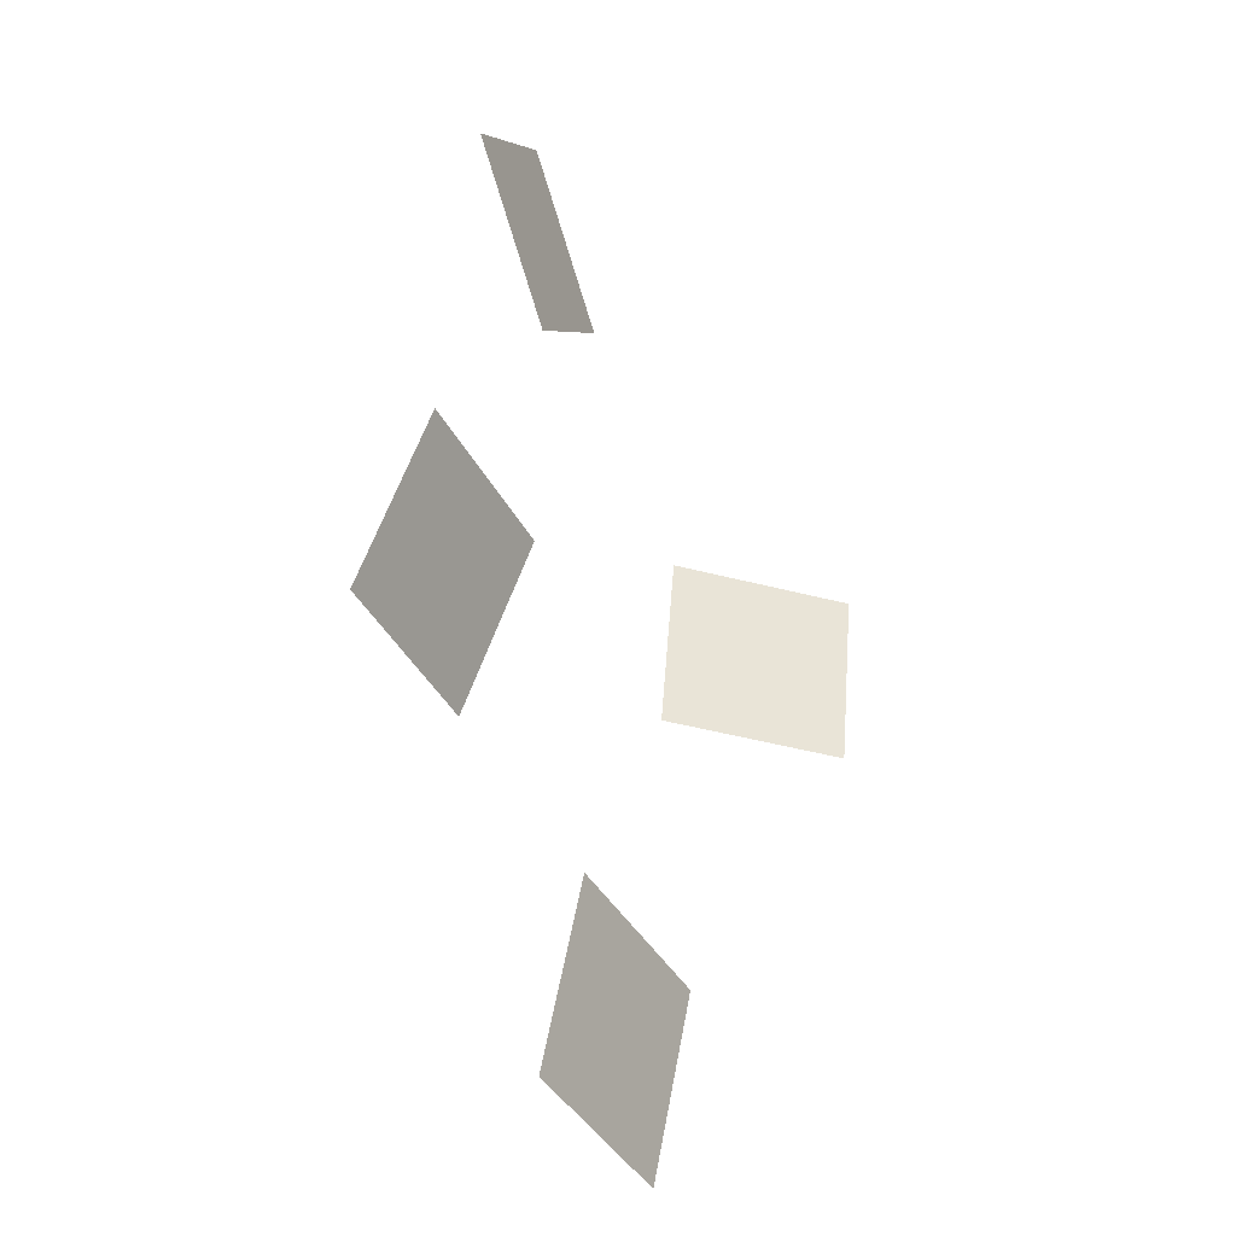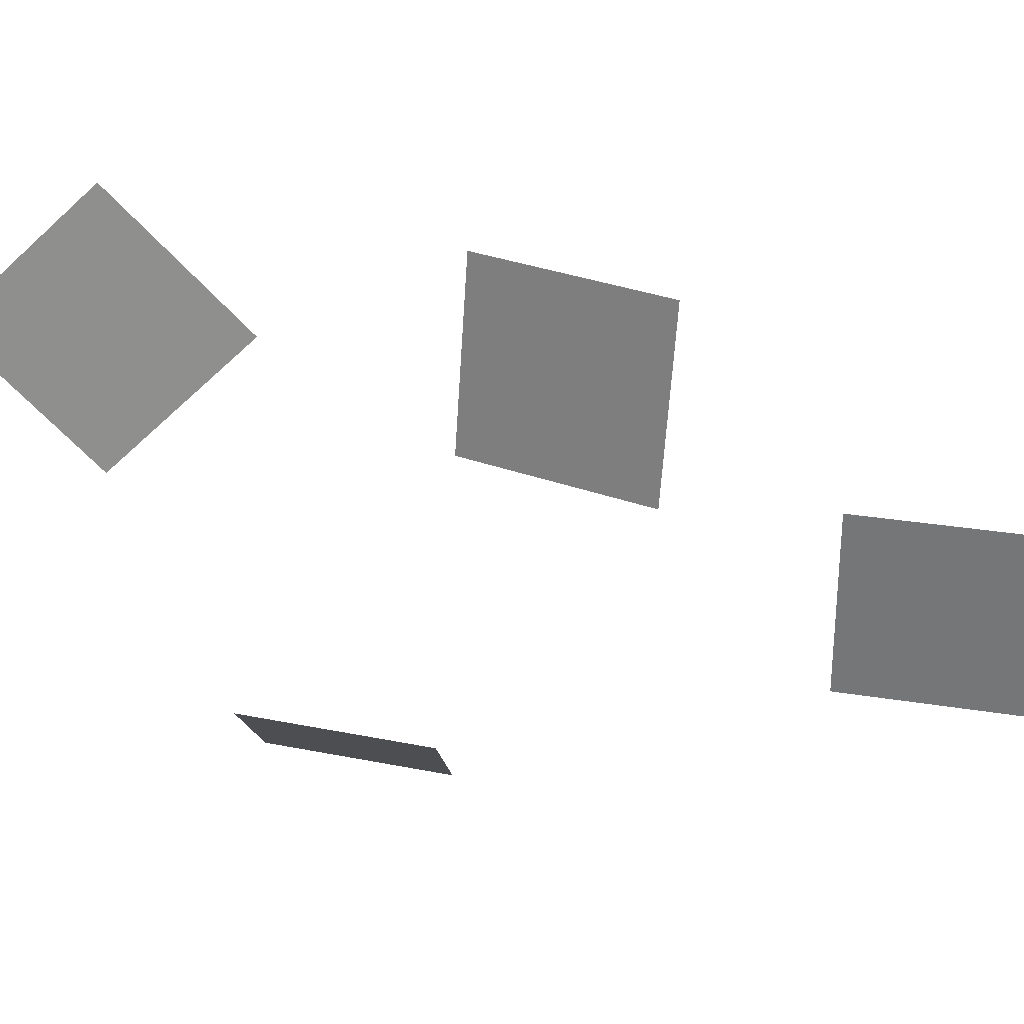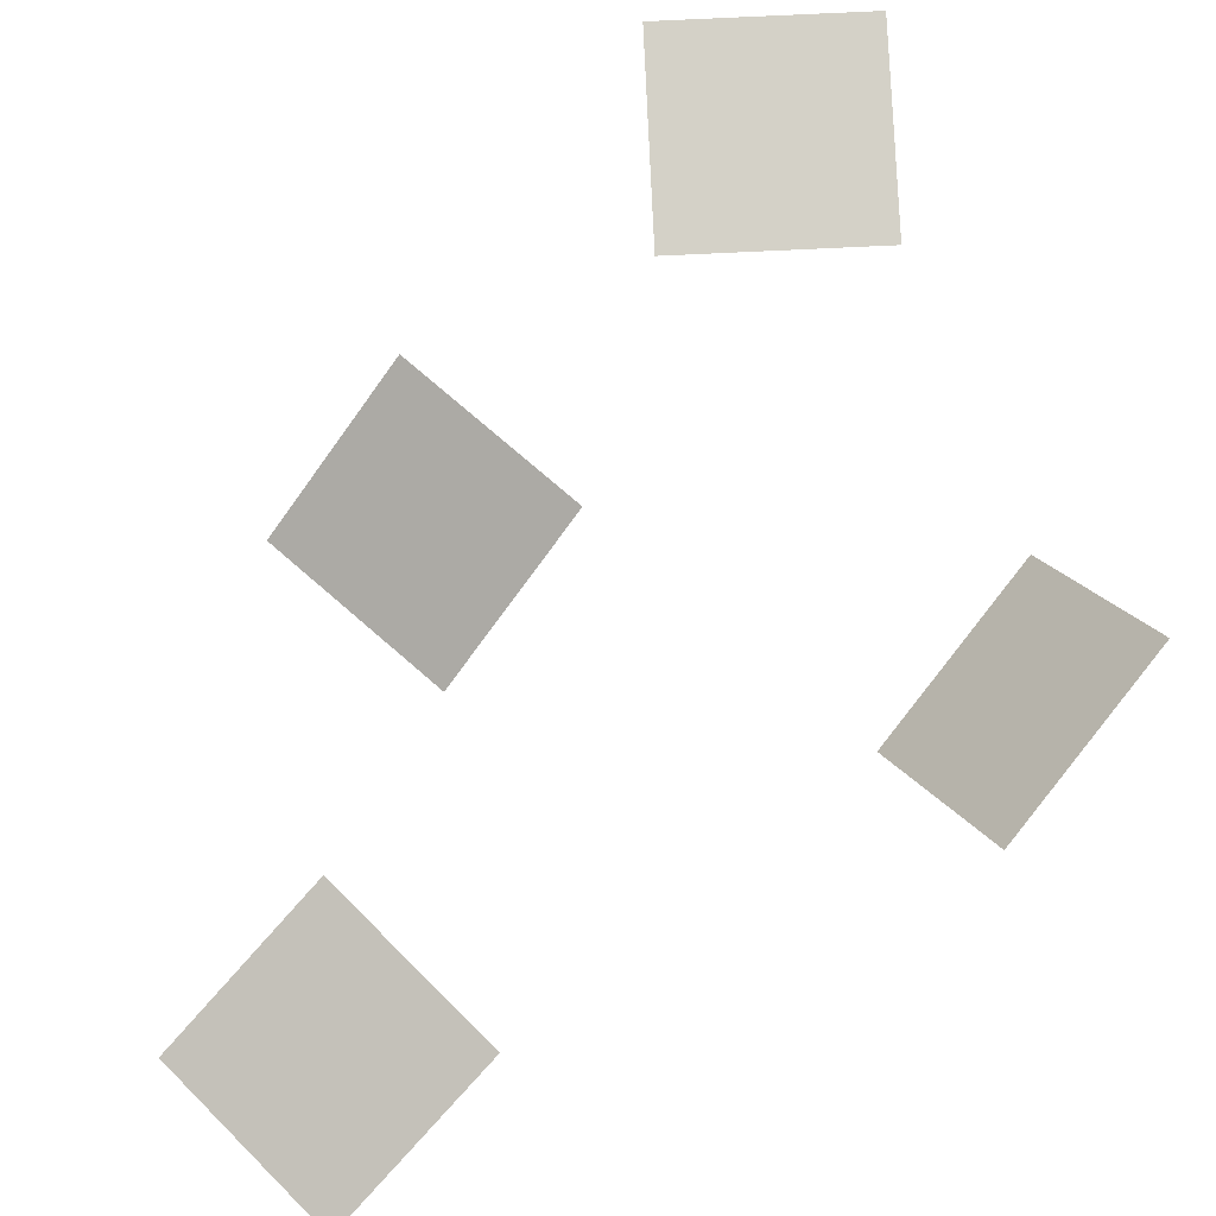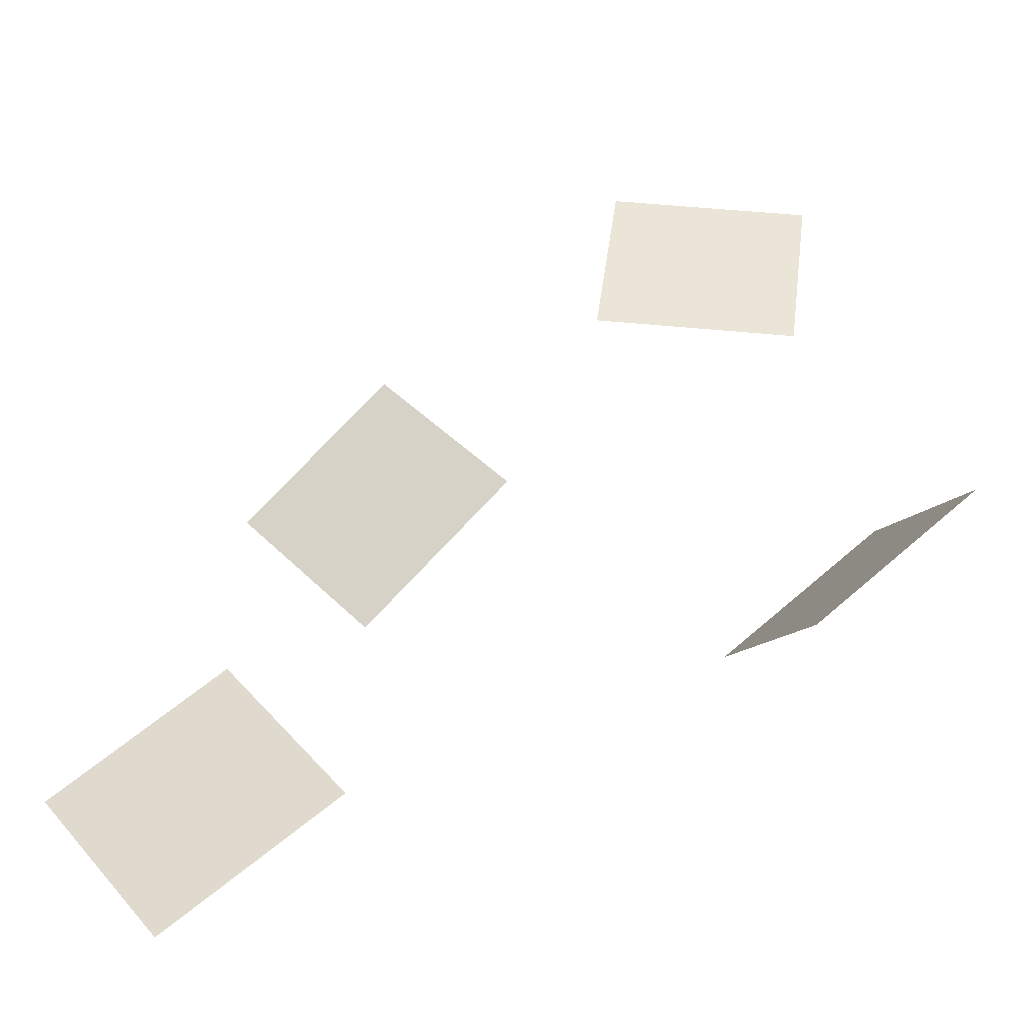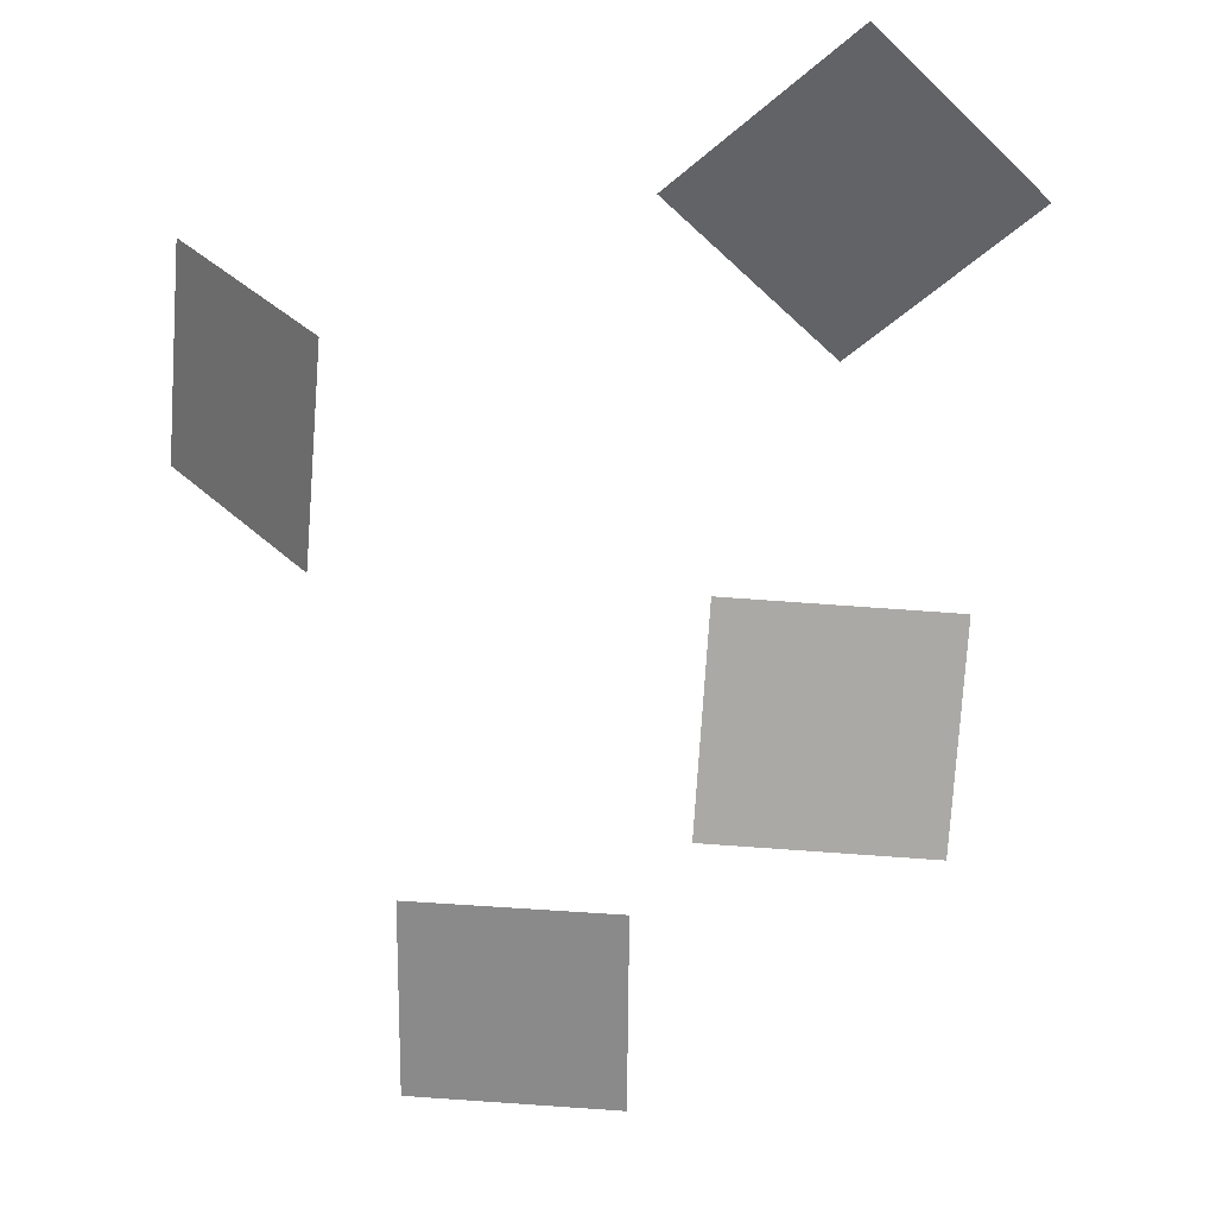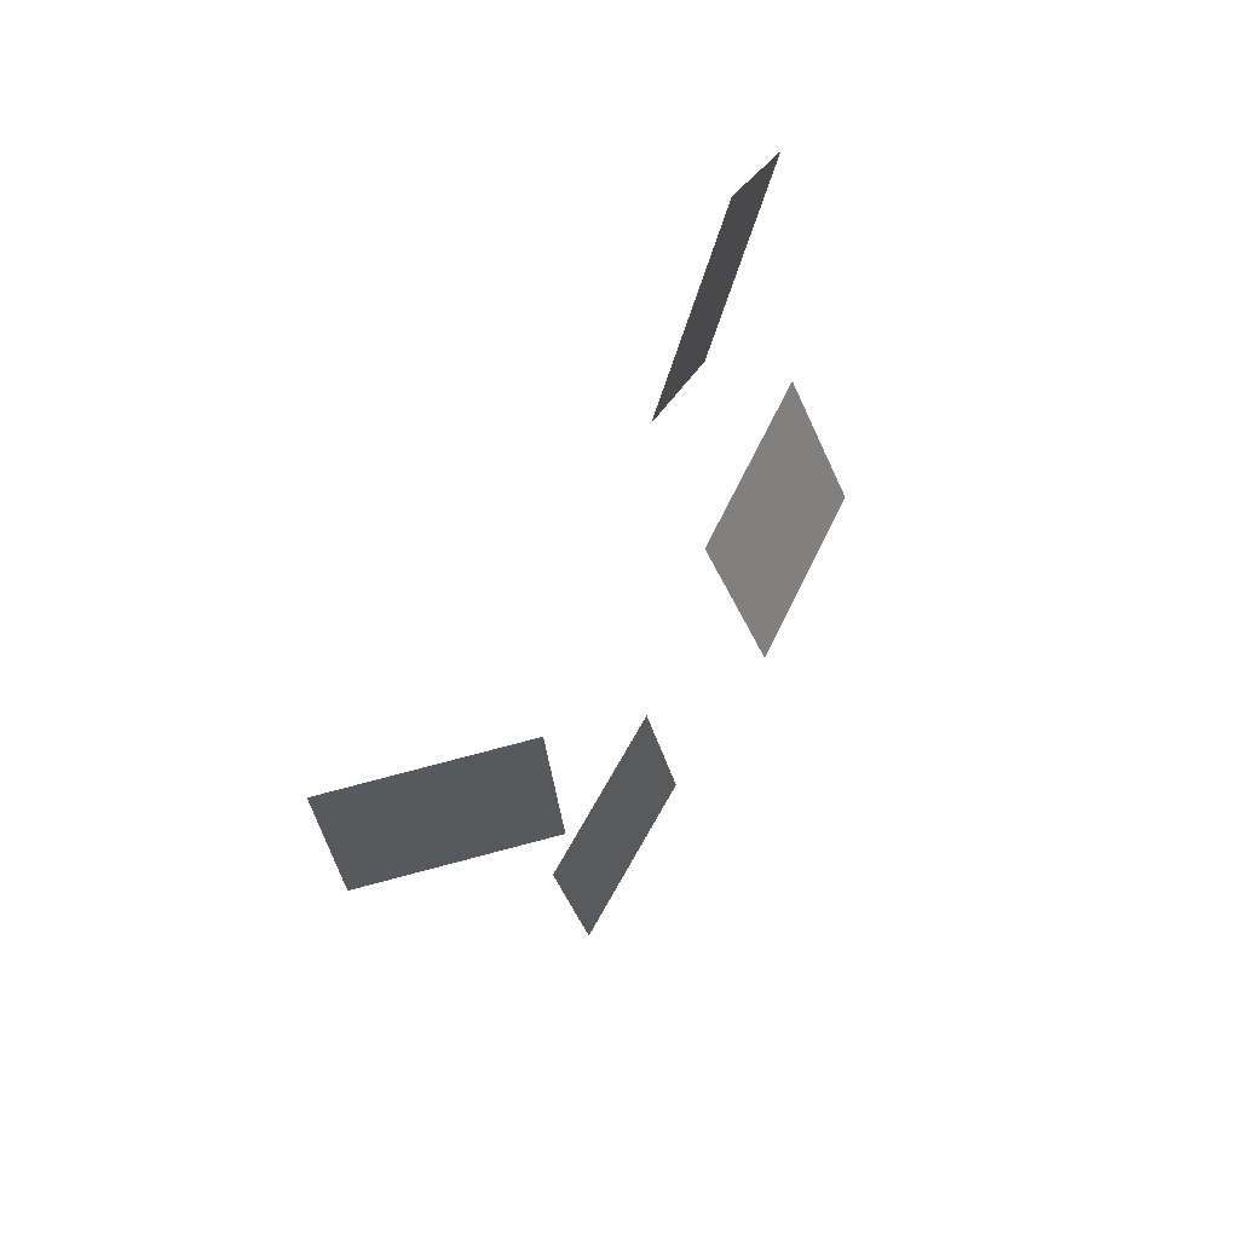
<metadata>
{"format":"obj","ext":"obj","renderer":"f3d","projection":"perspective","resolution":1024,"background":"white","views":[{"elev":-47.9,"azim":112.7,"up":"+Z"},{"elev":-65.2,"azim":94.1,"up":"+Y"},{"elev":79.8,"azim":-131.4,"up":"+Y"},{"elev":44.3,"azim":-121.6,"up":"+Y"},{"elev":-51.0,"azim":4.8,"up":"+Y"},{"elev":74.5,"azim":-66.5,"up":"+Z"}]}
</metadata>
<code>
o Blood_1_Mesh_Root_Plane.023
v 2.577 -0.06755 -0.2752
v 0.2617 -0.06755 2.612
v -0.3098 -0.06755 -2.591
v -2.625 -0.06755 0.2964
v 0.8242 -2.741 -9.629
v 1.348 -1.196 -6.306
v -2.839 -2.575 -9.127
v -2.315 -1.031 -5.805
v -4.333 -1.586 -15.92
v -4 -0.7301 -12.34
v -8.005 -1.201 -15.67
v -7.672 -0.3449 -12.09
v -10.3 1.991 -5.049
v -8.009 -0.9163 -4.996
v -9.649 2.568 -1.452
v -7.36 -0.3392 -1.398
f 2 3 1
f 6 7 5
f 9 12 11
f 13 16 15
f 2 4 3
f 6 8 7
f 9 10 12
f 13 14 16

</code>
